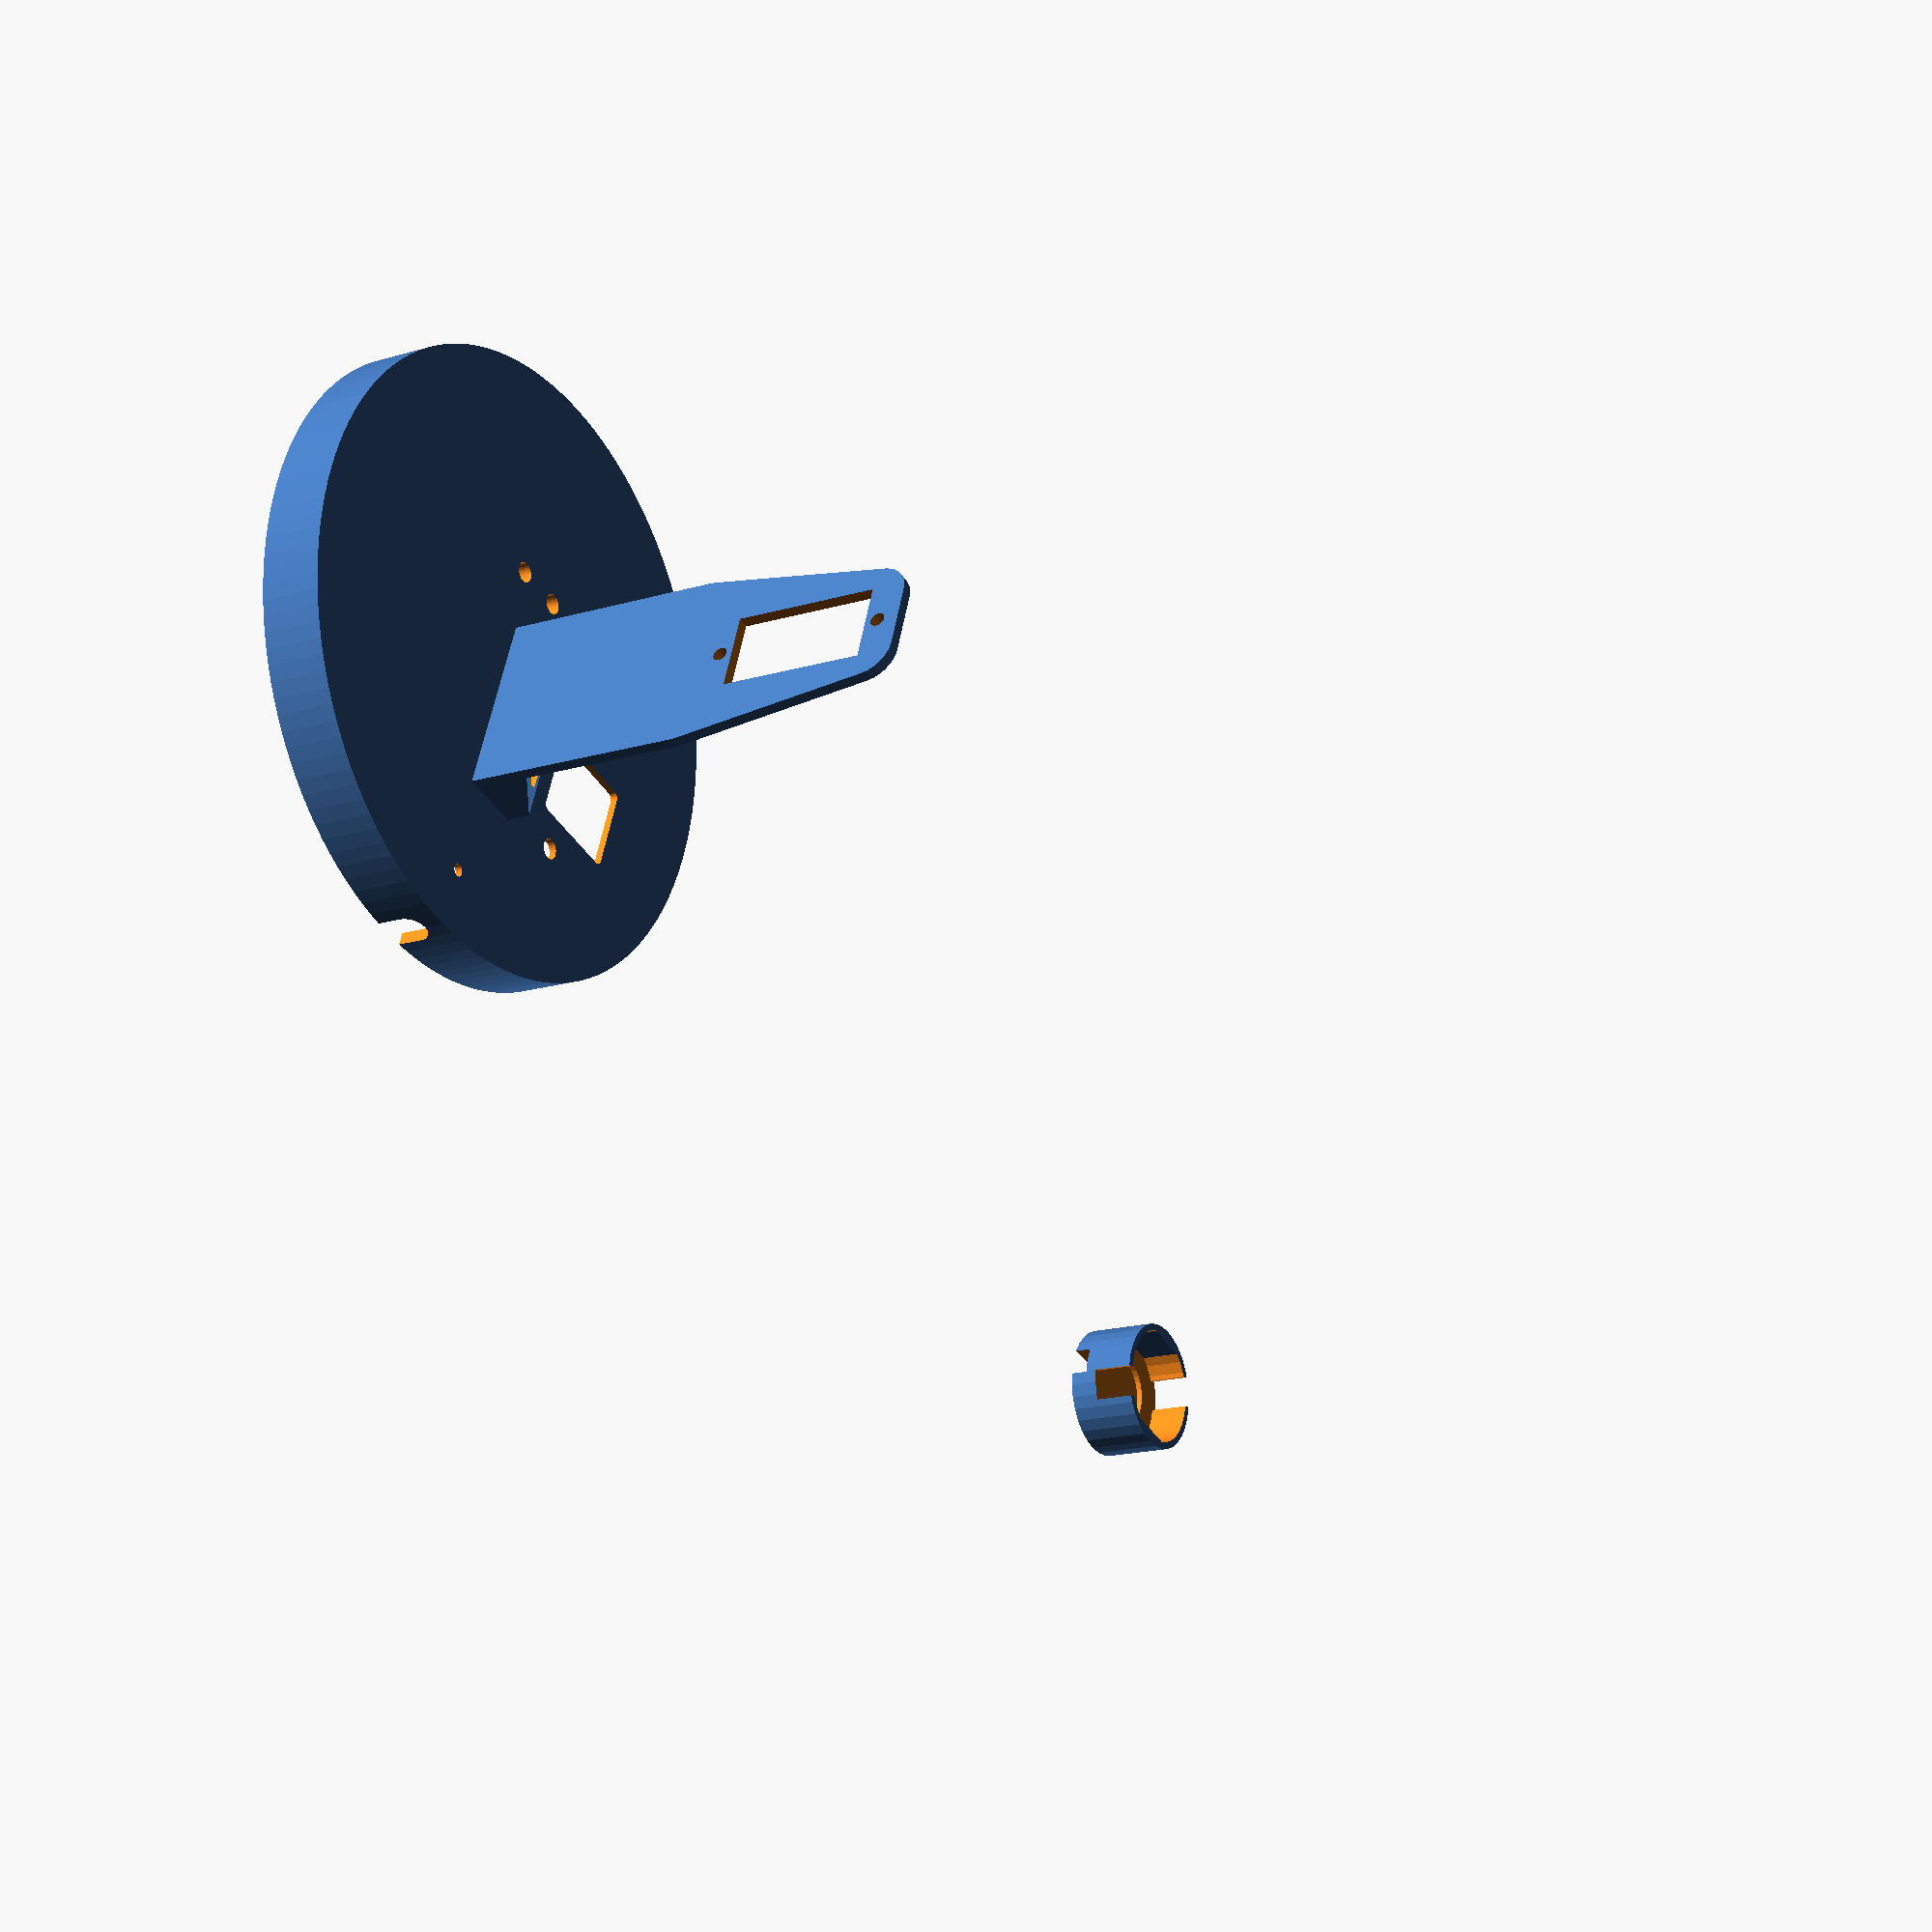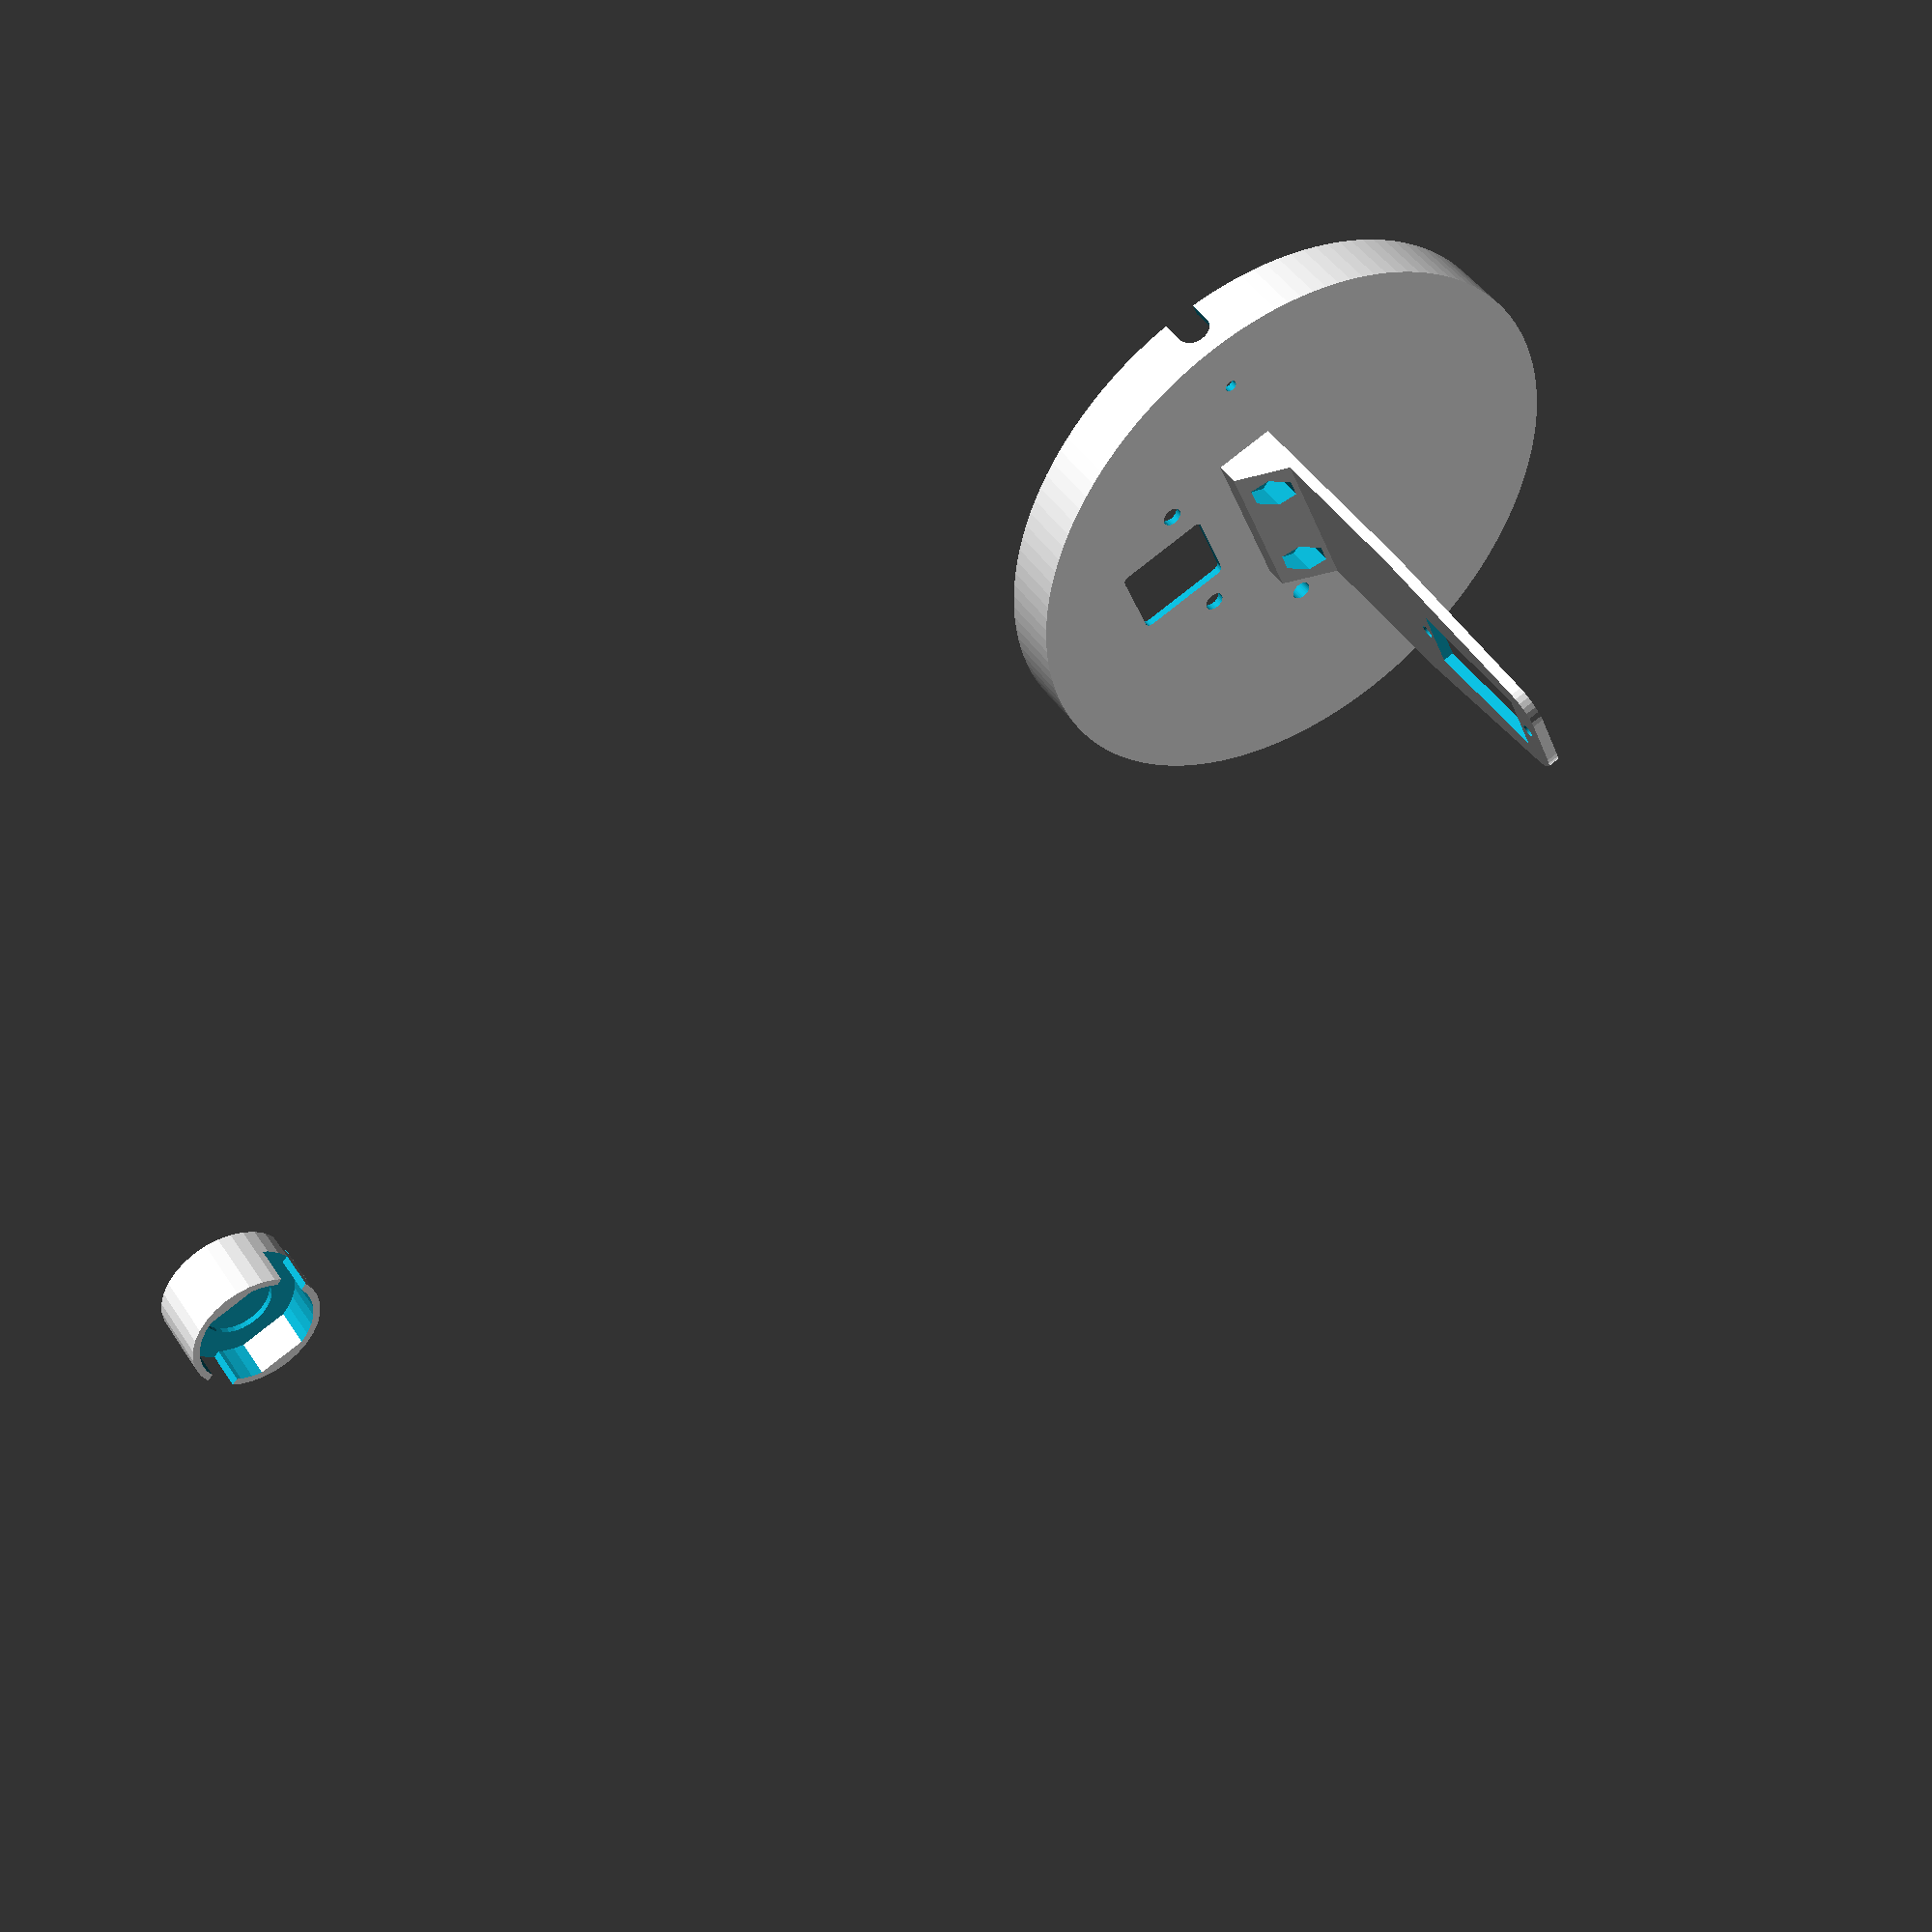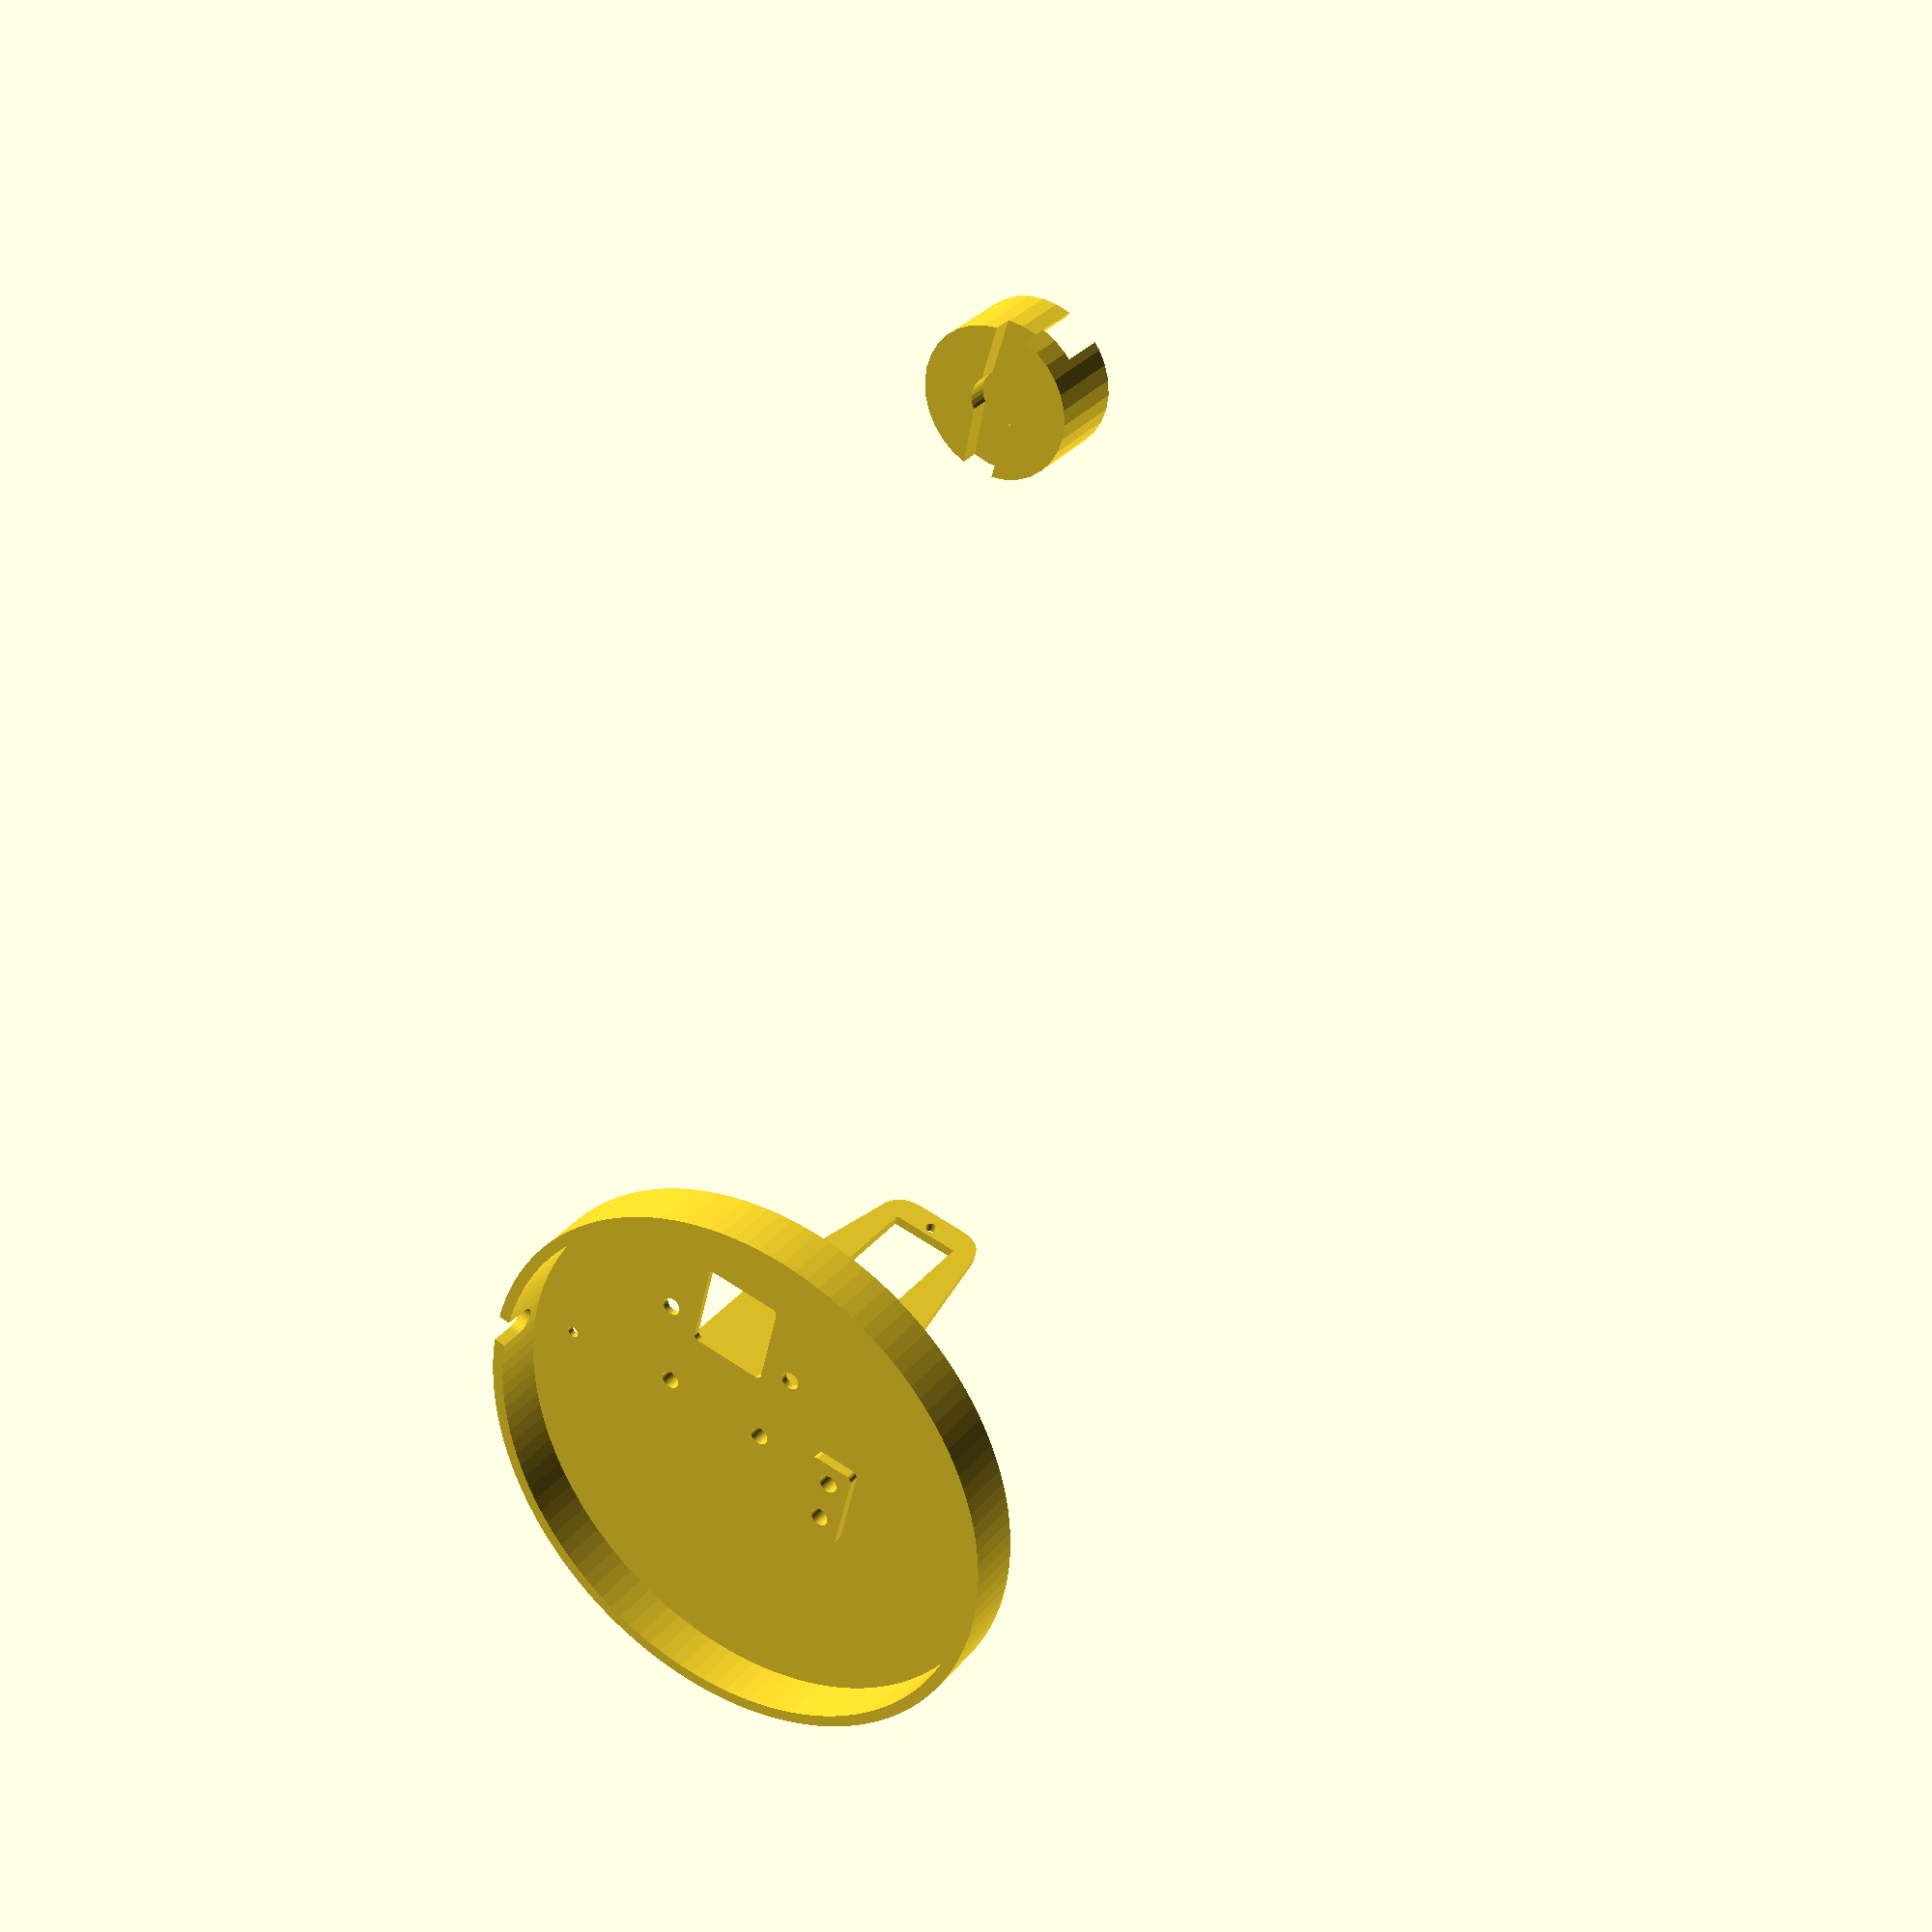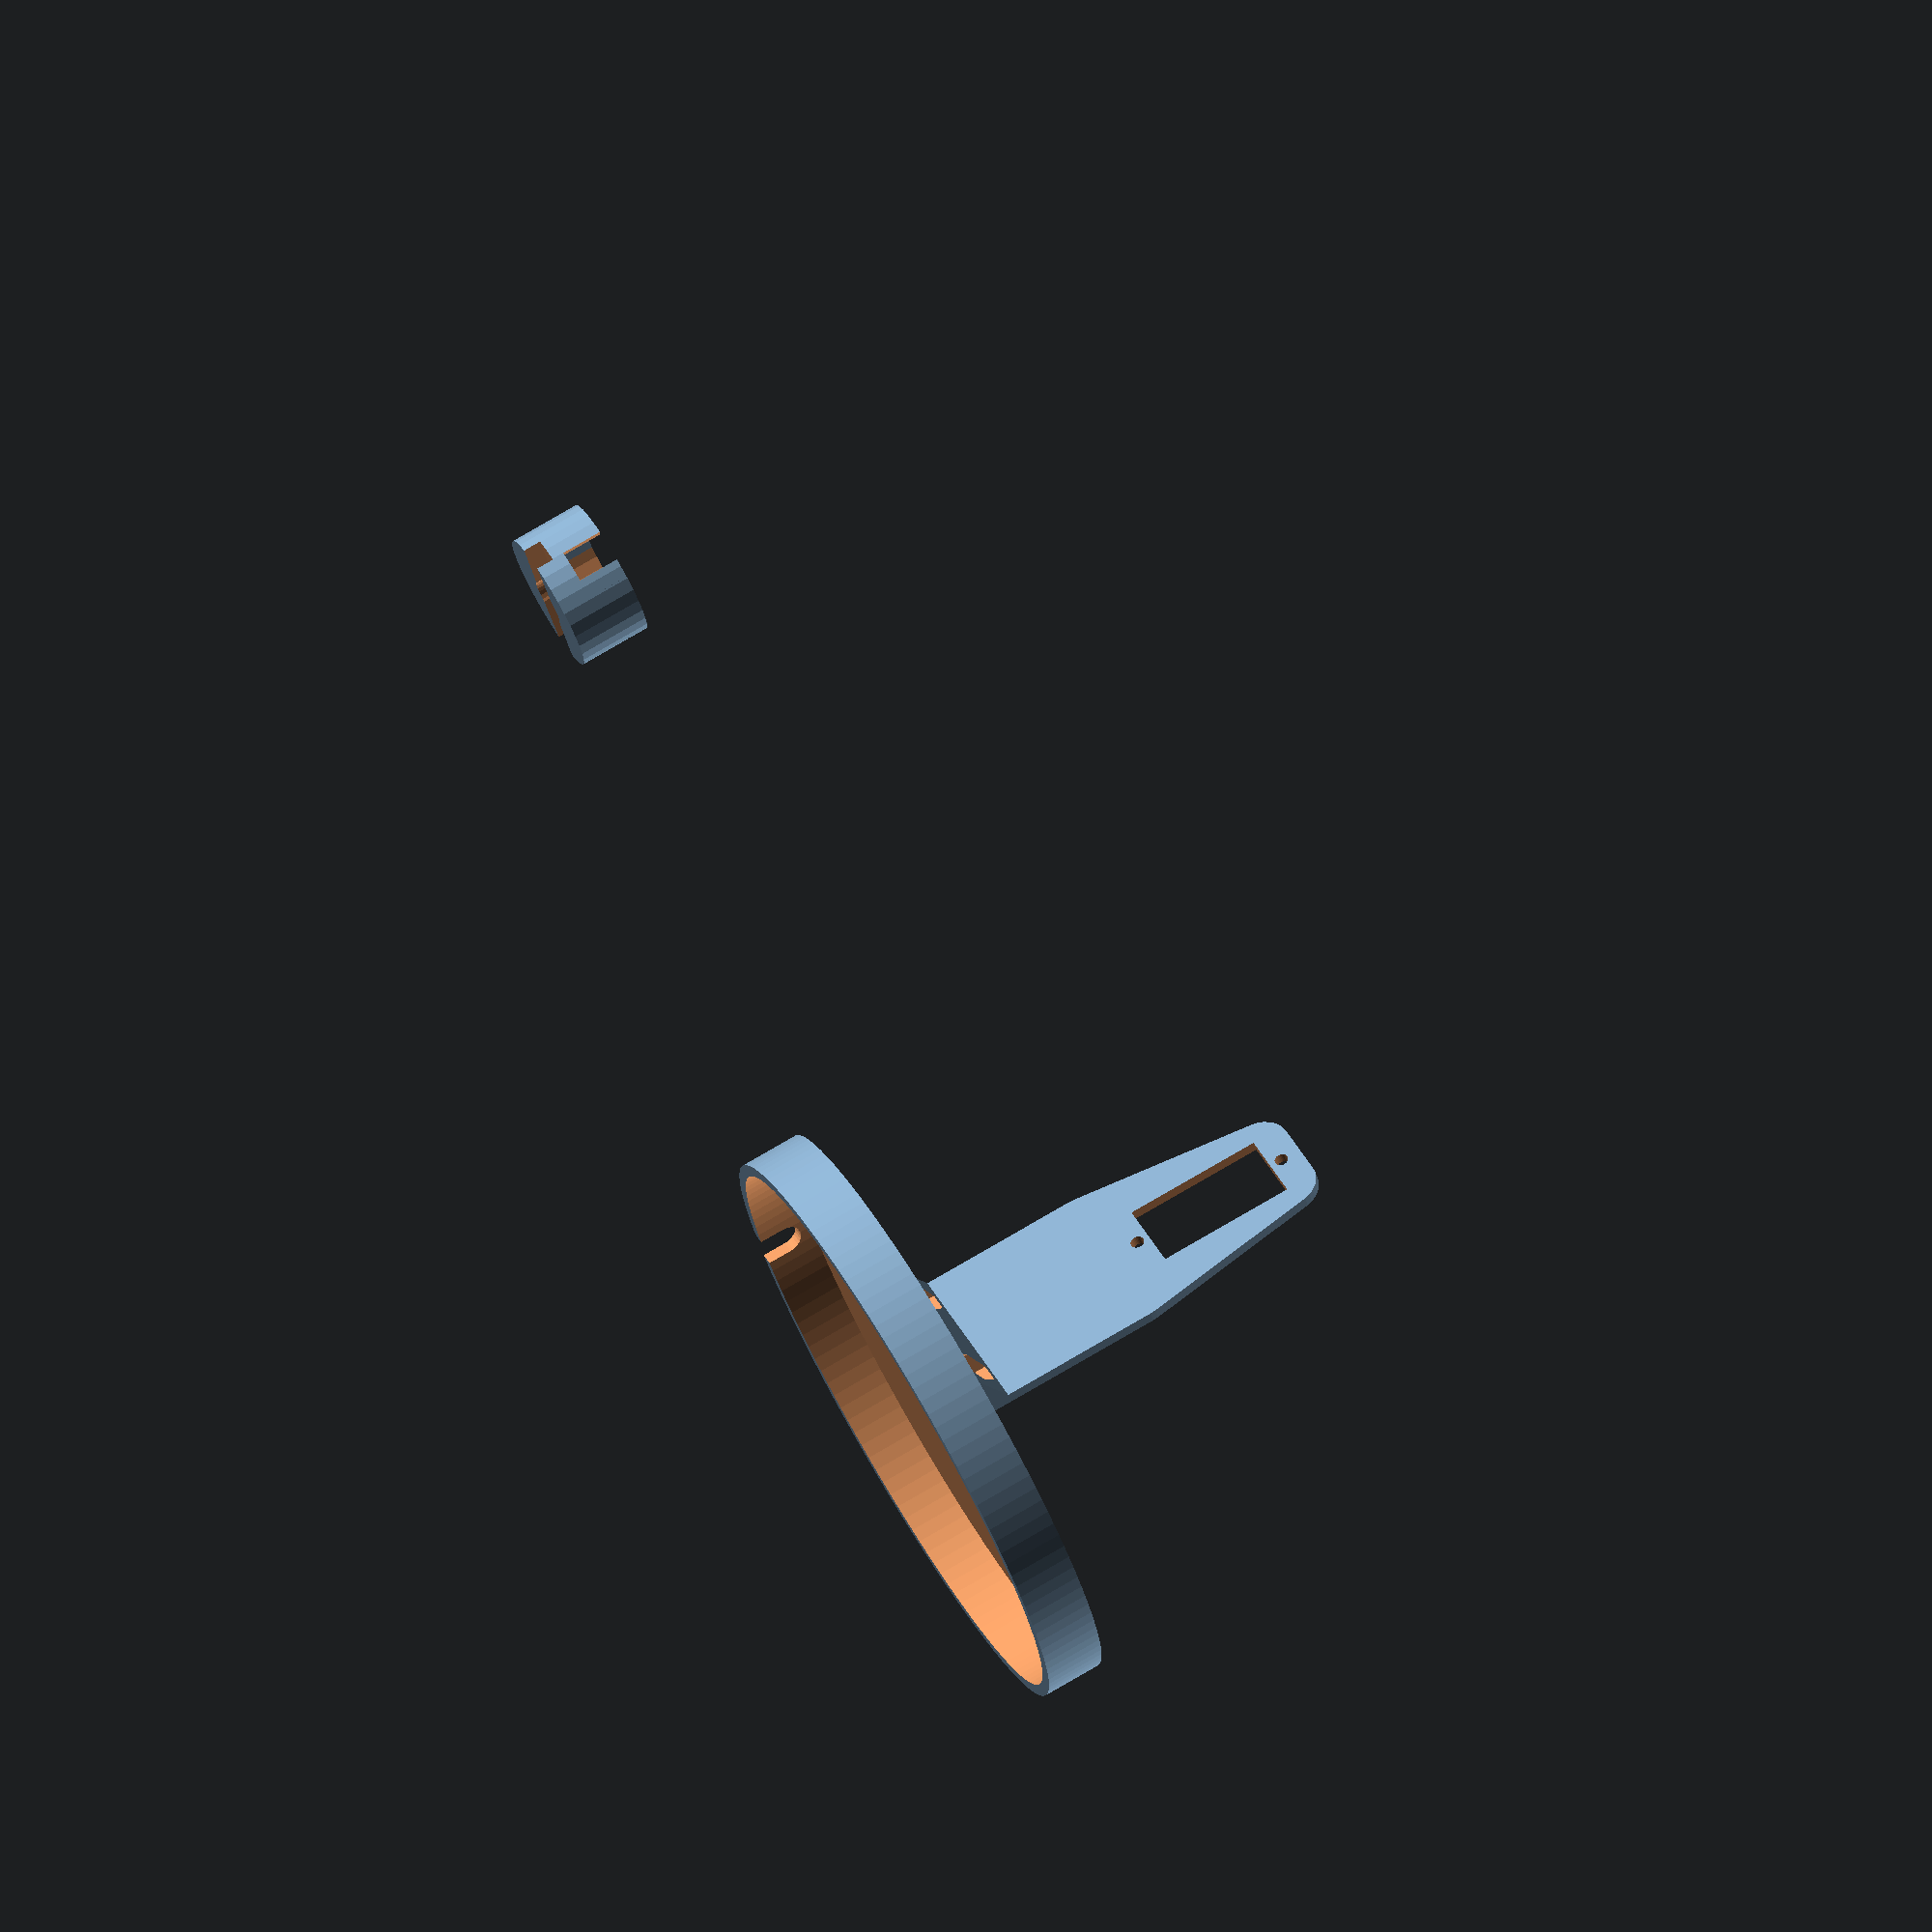
<openscad>
// ---------- PRINT

//base();
//translate([-30, 52]) armholder();
//translate([0, 70]) armholder();
//translate([43, 45.5, 0]) grip();
//translate([0, 105]) espholder();
//translate([0, -65, 0]) color("blue") servo();
//
//% translate([17, 120-26/2, 30]) rotate([0, 0, 0]) color("grey") esp();
//
////// ---------- TEST
//
translate([-80, 0, 0]) grip();
translate([140, 0, 12]) rotate([180, 0, 0]) base();
translate([180-27.5-10, -15+10, 12]) rotate([0, -90, 0]) armholder();
//translate([127, -15+10, 12]) rotate([0, -90, 0]) espholder();
//
//translate([122.5, -12.4/2+10, 78.25]) rotate([0, 90, 0]) servo();
////translate([124, -3, 29]) rotate([0, -90, 0]) color("grey") esp();
//
//translate([180, -5, 12]) color([0.3, 0.3, 0.3], 0.3) cube([10, 10, 60]);


module grip() {
    rot = 20;
    
    difference() {
        union() {
            cylinder($fn=32, d=20.8+1.2*2+.1, h=9+3);
        }
        
        // topside
        difference() {
            translate([0, 0, 5]) cylinder($fn=32, d=20.8, h=10);
            translate([-20/2, 9.5, 5]) cube([20, 10, 10]);
            translate([-20/2, -10-9.5, 5]) cube([20, 10, 10]);
        }
//        translate([0, -5, 8.5]) rotate([90, 0, 0]) cylinder($fn=32, d=2.3, h=10);
        translate([0, 0, 4]) cylinder($fn=32, d=12+.3, h=10);
        rotate([0, 0, -90-45-rot]) translate([0, -5.5/2, 5]) cube([20, 5.5, 10]);
        rotate([0, 0, +45-rot]) translate([0, -5.5/2, 5]) cube([20, 5.5, 10]);
        
        // underside
        translate([0, 0, -1]) cylinder($fn=32, d=7+.6, h=1+3);
        hull() {
            translate([0, 0, -1]) cylinder($fn=32, d=5.3+.6, h=1+3);
            translate([14, 0, -1]) cylinder($fn=32, d=4.0+.6, h=1+3);
            translate([-14, 0, -1]) cylinder($fn=32, d=4.0+.6, h=1+3);
        }
    }
}

module base() {
    diam = 100;
    w = 2.0+.1;
    height = 10;
        
    difference() {
        union() {
            
            difference() {
                union() {
                    cylinder($fn=128, h=height, d=diam);
                }
                
                translate([0, 0, 1.2]) cylinder($fn=128, h=height, d=diam-2*w);
            } 
            
            translate([-16/2, +15-4]) block(16, 8, 3, crad=1);
        }
            
        // opening
        translate([-30.6-.2, -14/2-10, -1]) block(16, 14, 10, crad=1);
        
        // screw hole cat
        translate([0, -40, -1]) cylinder($fn=32, d=2, h=10);
        
        // screw hole arm holder 
        translate([9.5-2.5-10, 9.5-10, -1]) cylinder($fn=32, d=3.3, h=10);
        translate([9.5-2.5-10, -9.5-10, -1]) cylinder($fn=32, d=3.3, h=10);
        
        // screw hole esp holder 
        translate([-28.5+10, 12.5-10, -1]) cylinder($fn=32, d=3.3, h=10);
        translate([-28.5+10, -12.5-10, -1]) cylinder($fn=32, d=3.3, h=10);
        
        // usb cable
        hull() {
            translate([0, -1, 6]) rotate([90, 0, 0]) cylinder($fn=32, d=5.5, h=100);
            translate([0, -1, height+3]) rotate([90, 0, 0]) cylinder($fn=32, d=5.5, h=100);
        }
        
        // cable fastener
        translate([-8/2, +15, -1]) rotate([0, 0, 0]) {
            cylinder($fn=32, d=3.3, h=10);
            translate([8, 0]) cylinder($fn=32, d=3.3, h=10);
        }
    } 
}


module armholder() {
    length = 72;
    crad = 10;
    
    difference() {
       union() {
            hull() {
                cube([1, 30, 1.8]);
                translate([length/2, +30-crad/2]) cylinder($fn=32, d=crad, h=1.8);
                translate([length/2, +00+crad/2]) cylinder($fn=32, d=crad, h=1.8);
                translate([length-crad/2, 30-5-crad/2]) cylinder($fn=32, d=crad, h=1.8);
                translate([length-crad/2, 5+crad/2]) cylinder($fn=32, d=crad, h=1.8);
            }
            
            translate([0, 30]) rotate([90, 0, 0]) linear_extrude(height=30) polygon([[0, 0], [10, 0], [4, 10], [0, 10]]);
        }
        
        // servo hole
        translate([43.25, 30/2-12.5/2, -1]) cube([22.7+0.5, 12+0.5, 10]);
        translate([43.25-2.1, 30/2, -1]) cylinder($fn=32, d=2.3, h=10);
        translate([43.25+(22.7+0.5)+2.1, 30/2, -1]) cylinder($fn=32, d=2.3, h=10);
        
        // screw hole
        translate([10-1, 5.5, 5.5]) rotate([0, -90, 0]) cylinder($fn=32, d=3.3, h=10);
        translate([10+2, 5.5, 5.5]) rotate([0, -90, 0]) rotate([0, 0, 30]) cylinder($fn=6, d=6.7, h=10);
        translate([10-1, 30-5.5, 5.5]) rotate([0, -90, 0]) cylinder($fn=32, d=3.3, h=10);
        translate([10+2, 30-5.5, 5.5]) rotate([0, -90, 0]) rotate([0, 0, 30]) cylinder($fn=6, d=6.7, h=10);
    }
}


module espholder() {
    length=75;
    h = 1.8;
    
    difference() {
        union() {
            hull() {
                cube([1, 30, 1.8]);
                translate([length, +30-8/2]) cylinder($fn=32, d=8, h=h);
                translate([length, +00+8/2]) cylinder($fn=32, d=8, h=h);
            }
            
            hull() {
                translate([8, -3, 0]) cube([2, 36, 1.8]);
                translate([12, 0, 0]) cube([1, 30, 1.8]);
            }
            
            // spacer
            translate([75-1.75, 0]) color("green")          block(5.75, 4.75, 2+h, crad=1);
            translate([75-1.75, 30-4.75]) color("green")    block(5.75, 4.75, 2+h, crad=1);
            translate([23.75, 0]) color("green")            block(5.75, 4.75, 2+h, crad=1);
            translate([23.75, 30-4.75]) color("green")      block(5.75, 4.75, 2+h, crad=1);
            
            translate([0, 36-3]) rotate([90, 0, 0]) linear_extrude(height=36) polygon([[0, 0], [10, 0], [4, 10], [0, 10]]);
        }
        
        // screw hole mount
        translate([10-1, -2+4.5, 5.5]) rotate([0, -90, 0]) cylinder($fn=32, d=3.3, h=10);
        translate([10+2, -2+4.5, 5.5]) rotate([0, -90, 0]) rotate([0, 0, 30]) cylinder($fn=6, d=6.7, h=10);
        translate([10-1, 2+30-4.5, 5.5]) rotate([0, -90, 0]) cylinder($fn=32, d=3.3, h=10);
        translate([10+2, 2+30-4.5, 5.5]) rotate([0, -90, 0]) rotate([0, 0, 30]) cylinder($fn=6, d=6.7, h=10);
        
        // esp screw
        translate([75-(49-5)-1.5, 4.5, -1]) cylinder($fn=32, d=2.5, h=10);
        translate([75-1.5, 4.5, -1]) cylinder($fn=32, d=2.5, h=10);
        translate([75-1.5, 30-4.5, -1]) cylinder($fn=32, d=2.5, h=10);
        translate([75-(49-5)-1.5, 30-4.5, -1]) cylinder($fn=32, d=2.5, h=10);
        
        // sockets
        translate([31.5, -4, -1]) block(40, 10, 10, crad=1);
        translate([31.5, 30-10+4, -1]) block(40, 10, 10, crad=1);
        
        // usb
        translate([09, 30/2-14/2, 1.8]) rotate([0, -90]) block(20, 14, 20, crad=1);
    }
}

module servo() {
    difference() {
        union() {
            block(22.8, 12.4, 23, crad=1);
            translate([-(32.3-22.8)/2, 0, 16]) color([0.3, 0.3, 0.3]) block(32.3, 12.4, 2.5, crad=1);
            translate([12.4/2, 12.4/2, 23]) cylinder($fn=32, d=12.4, h=4.2);
            
            // axis
            translate([12.4/2, 12.4/2, 23]) color("white") cylinder($fn=32, d=4, h=6);
            
            // cable
            translate([-4, 12.4/2-3.7/2, 0.5]) color([0.3, 0.3, 0.3], 0.3) cube([5, 3.7, 1]);
        }
        translate([-2.30, 12.4/2, 10]) cylinder($fn=32, d=2.7, h=30);
        translate([22.8+2.30, 12.4/2, 10]) cylinder($fn=32, d=2.7, h=30);
    }
}

module esp() {
    difference() {
        block(49, 26, 2, crad=2);
        
        translate([2.5, 2.5, -1]) cylinder($fn=32, d=2, h=10);
        translate([49-2.5, 2.5, -1]) cylinder($fn=32, d=2, h=10);
        translate([2.5, 26-2.5, -1]) cylinder($fn=32, d=2, h=10);
        translate([49-2.5, 26-2.5, -1]) cylinder($fn=32, d=2, h=10);
    }
} 

// ------------------------------------------------------------------------------------------


module block(width, depth, height, crad=3, red=0) {
    hull() {    
        translate([crad, crad]) cylinder($fn=32, h=height, r=crad-red);
        translate([width-crad, crad]) cylinder($fn=32, h=height, r=crad-red);
        translate([crad, depth-crad]) cylinder($fn=32, h=height, r=crad-red);
        translate([width-crad, depth-crad]) cylinder($fn=32, h=height, r=crad-red);
    }
}

</openscad>
<views>
elev=17.6 azim=199.6 roll=300.4 proj=p view=solid
elev=313.6 azim=337.9 roll=328.2 proj=p view=wireframe
elev=328.5 azim=75.9 roll=212.5 proj=p view=solid
elev=283.9 azim=119.5 roll=239.5 proj=o view=wireframe
</views>
